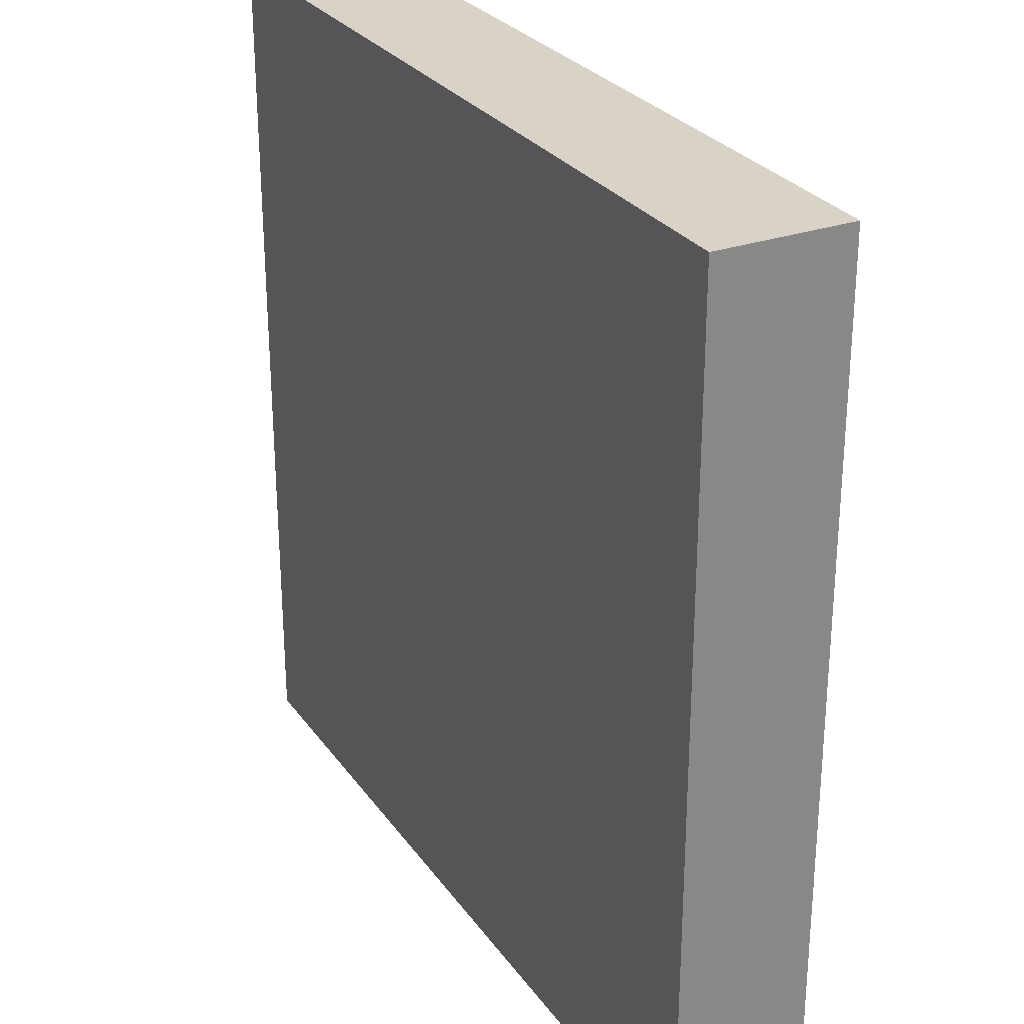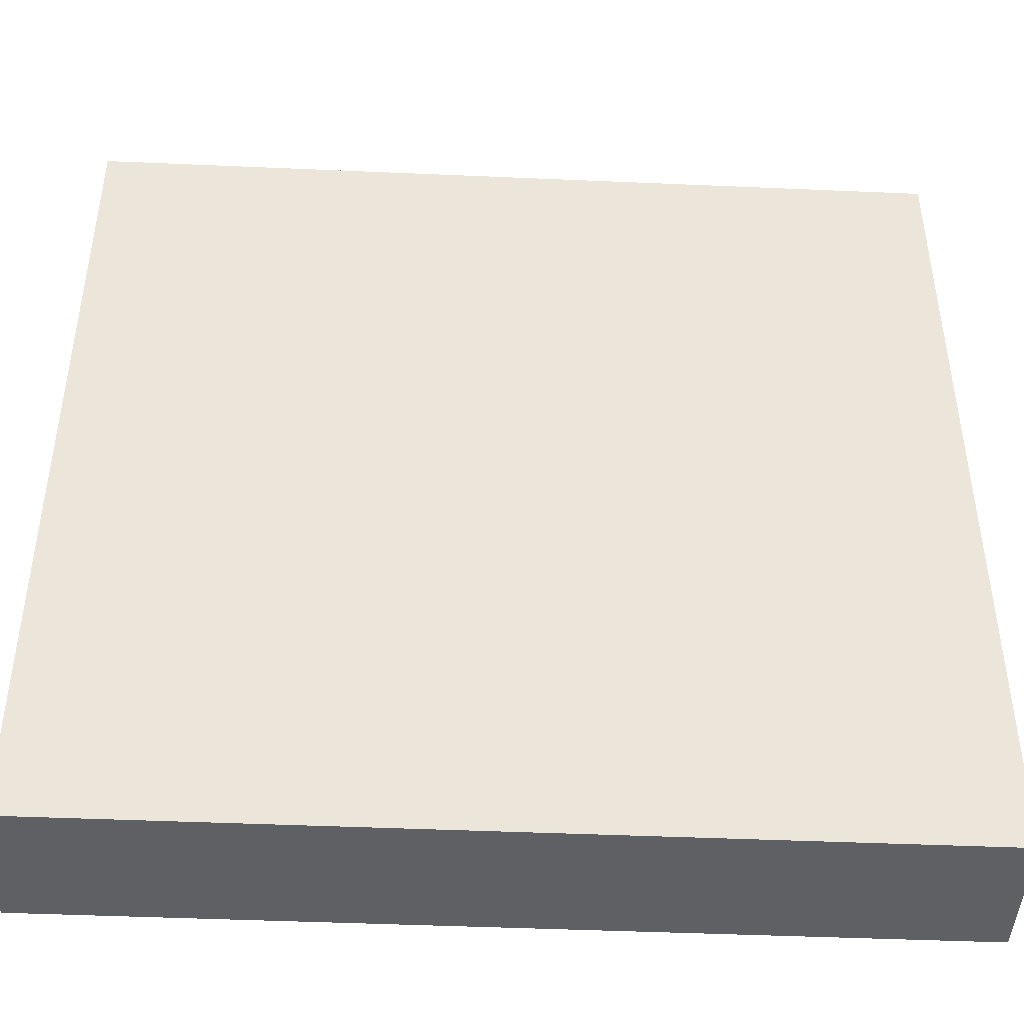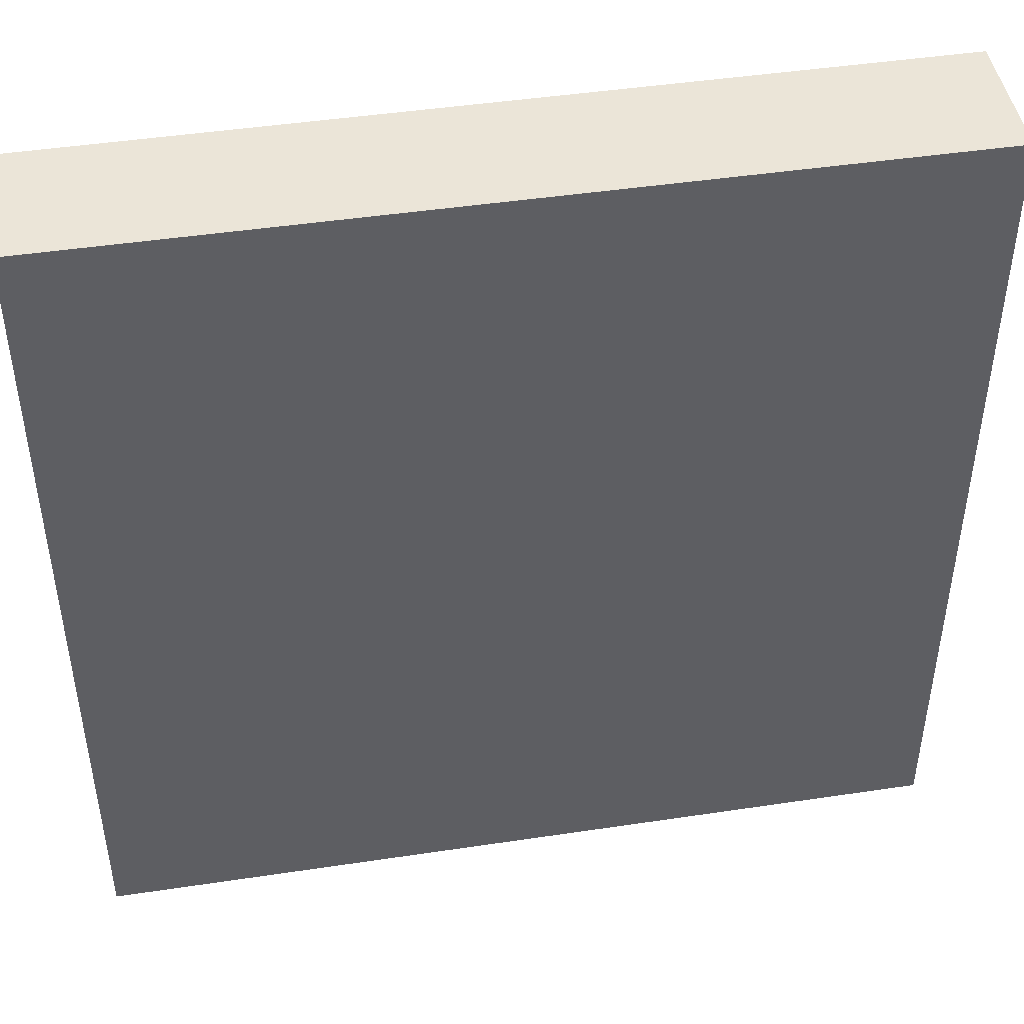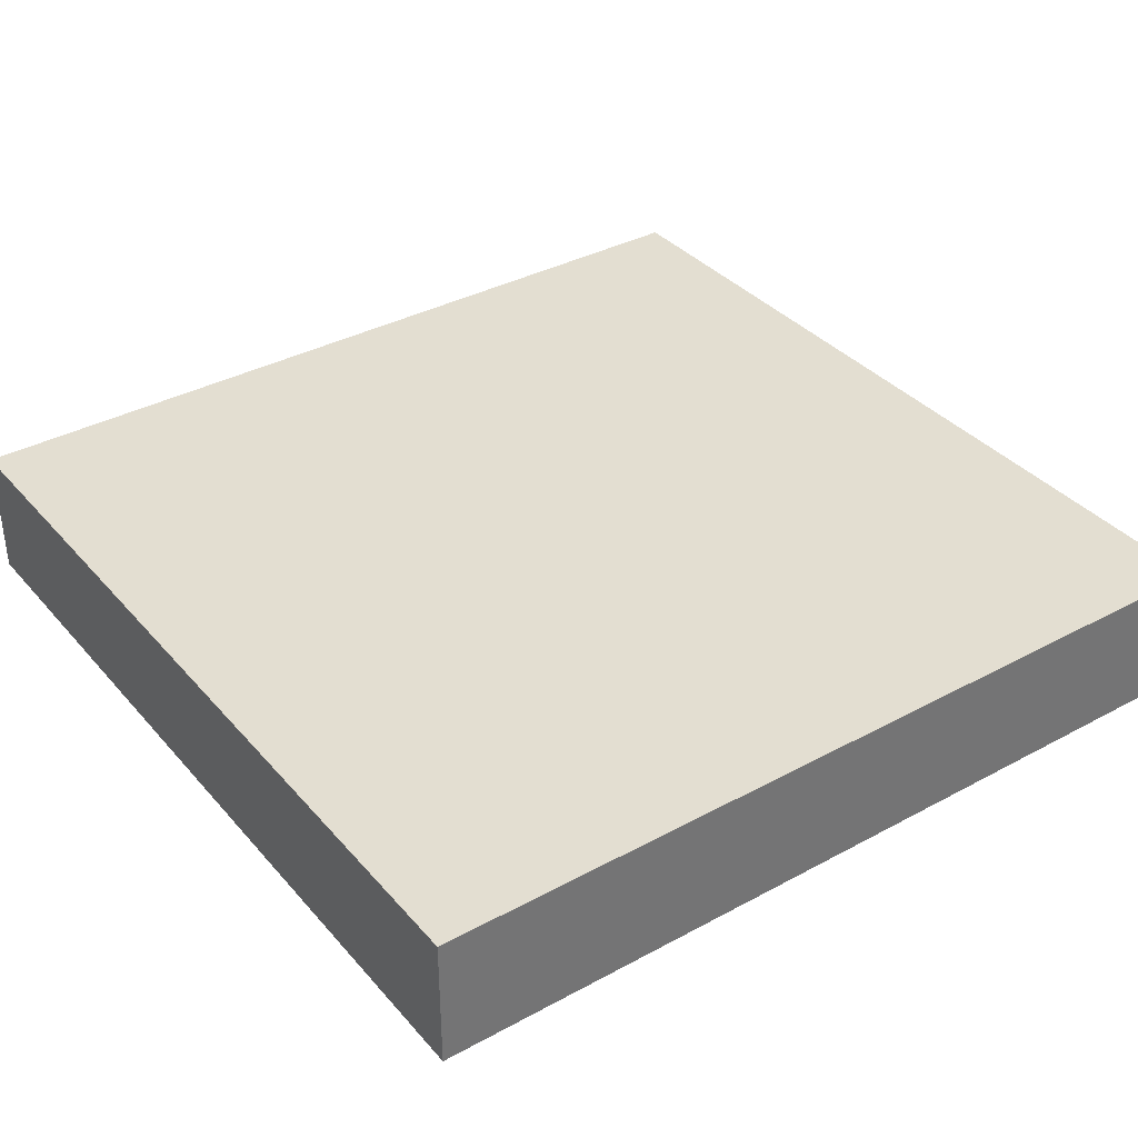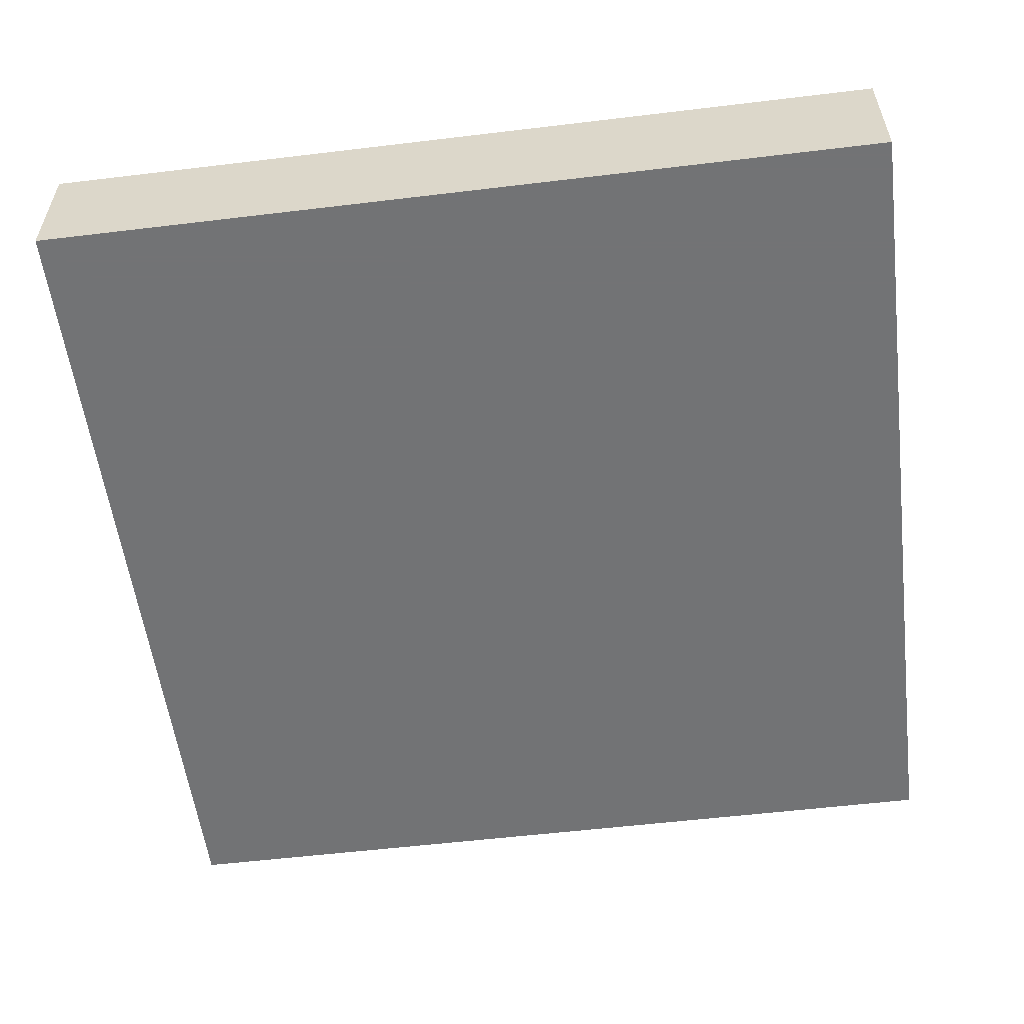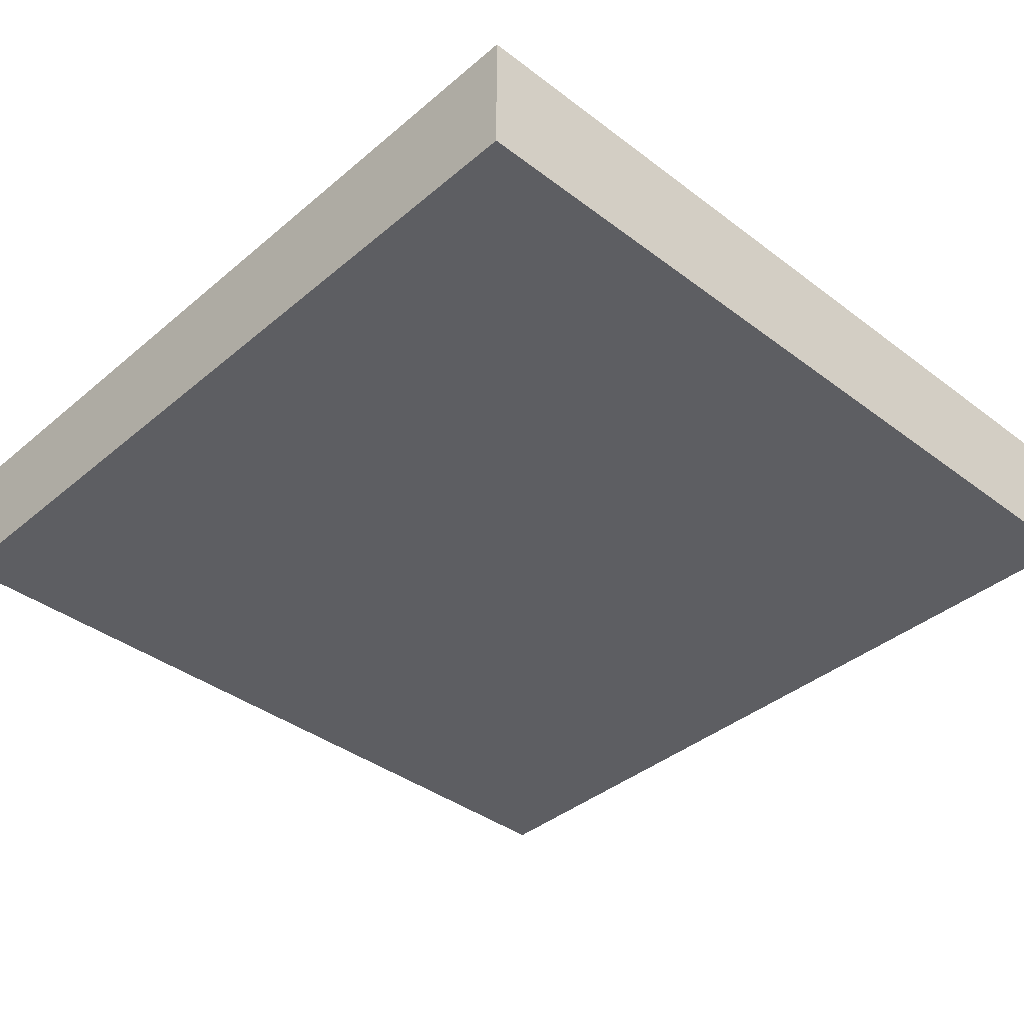
<metadata>
{"format":"obj","ext":"obj","renderer":"f3d","projection":"perspective","resolution":1024,"background":"white","views":[{"elev":28.0,"azim":61.9,"up":"+Z"},{"elev":-44.7,"azim":177.1,"up":"+Z"},{"elev":45.9,"azim":-9.8,"up":"+Z"},{"elev":36.2,"azim":54.7,"up":"+Y"},{"elev":-55.9,"azim":7.2,"up":"+Y"},{"elev":-38.8,"azim":-43.5,"up":"+Y"}]}
</metadata>
<code>
v  -30.6 0 30.54
v  -30.6 0 -31.82
v  31.35 0 -31.82
v  31.35 0 30.54
v  -30.6 9.631 30.54
v  31.35 9.631 30.54
v  31.35 9.631 -31.82
v  -30.6 9.631 -31.82
g Box001
f 1 2 3 4
f 5 6 7 8
f 1 4 6 5
f 4 3 7 6
f 3 2 8 7
f 2 1 5 8

</code>
